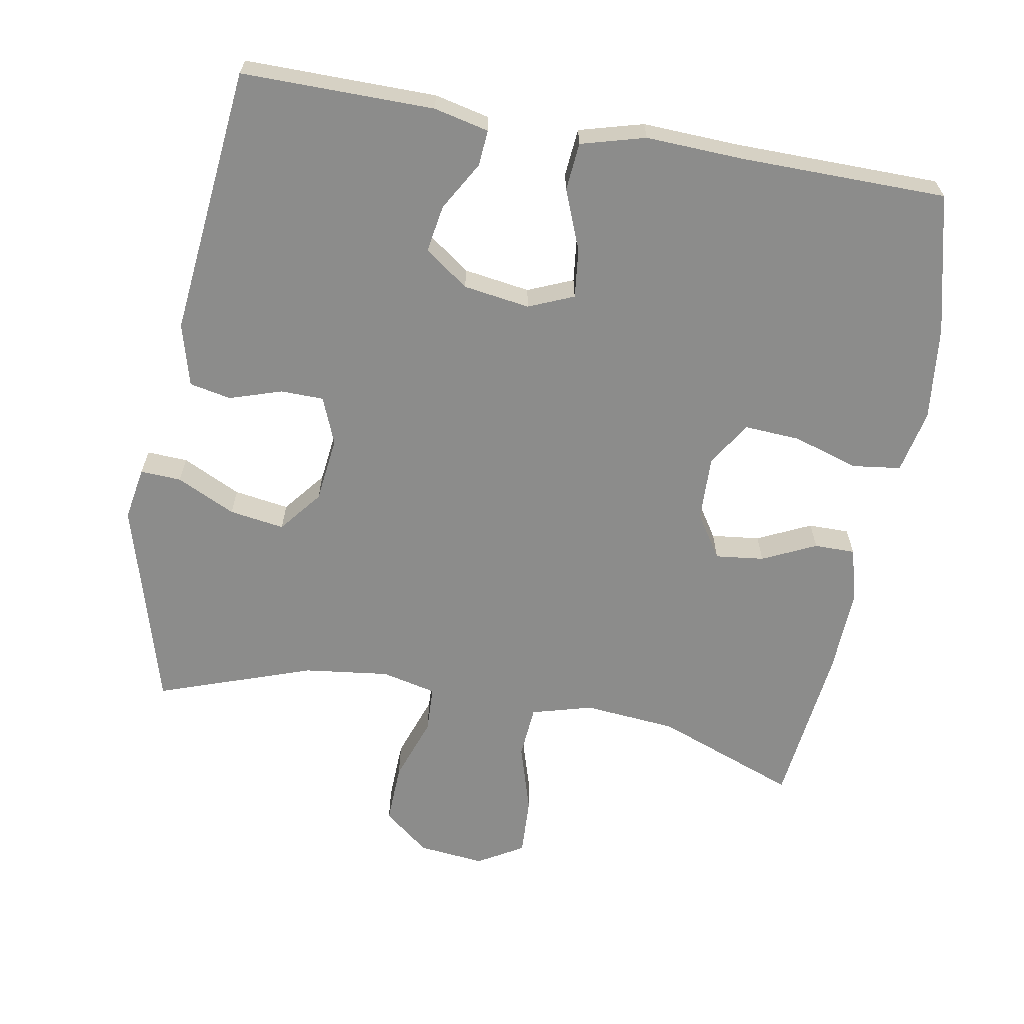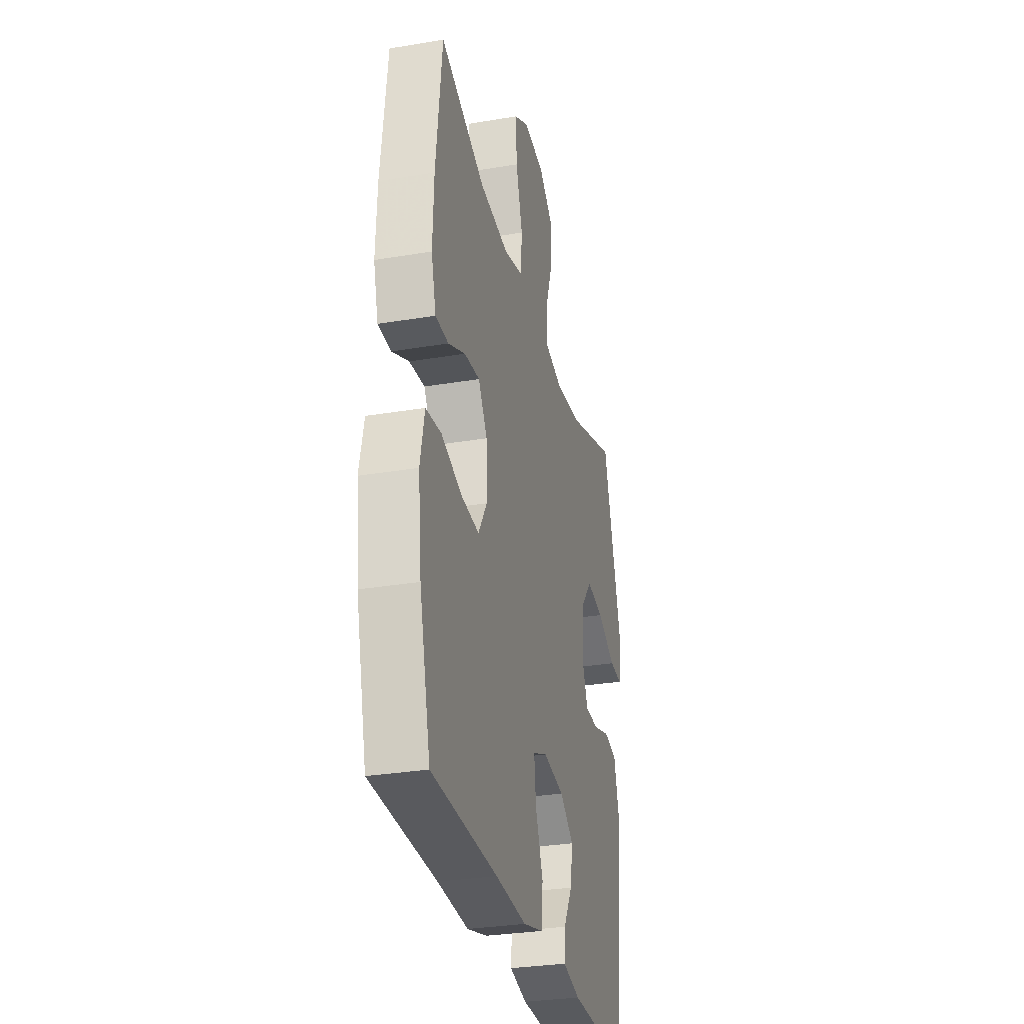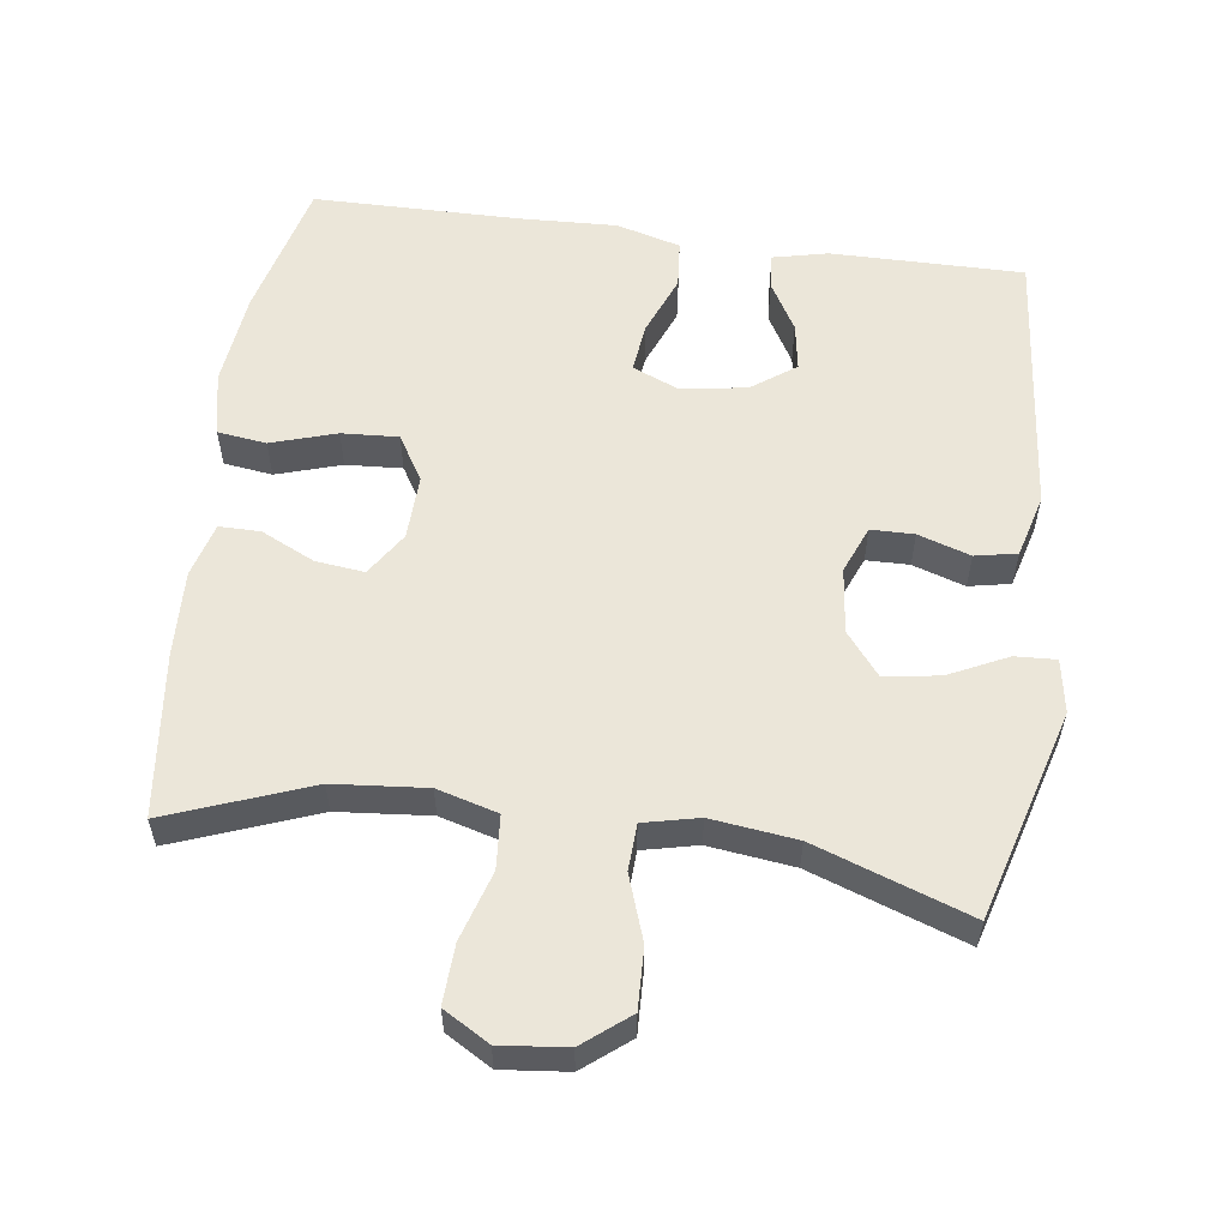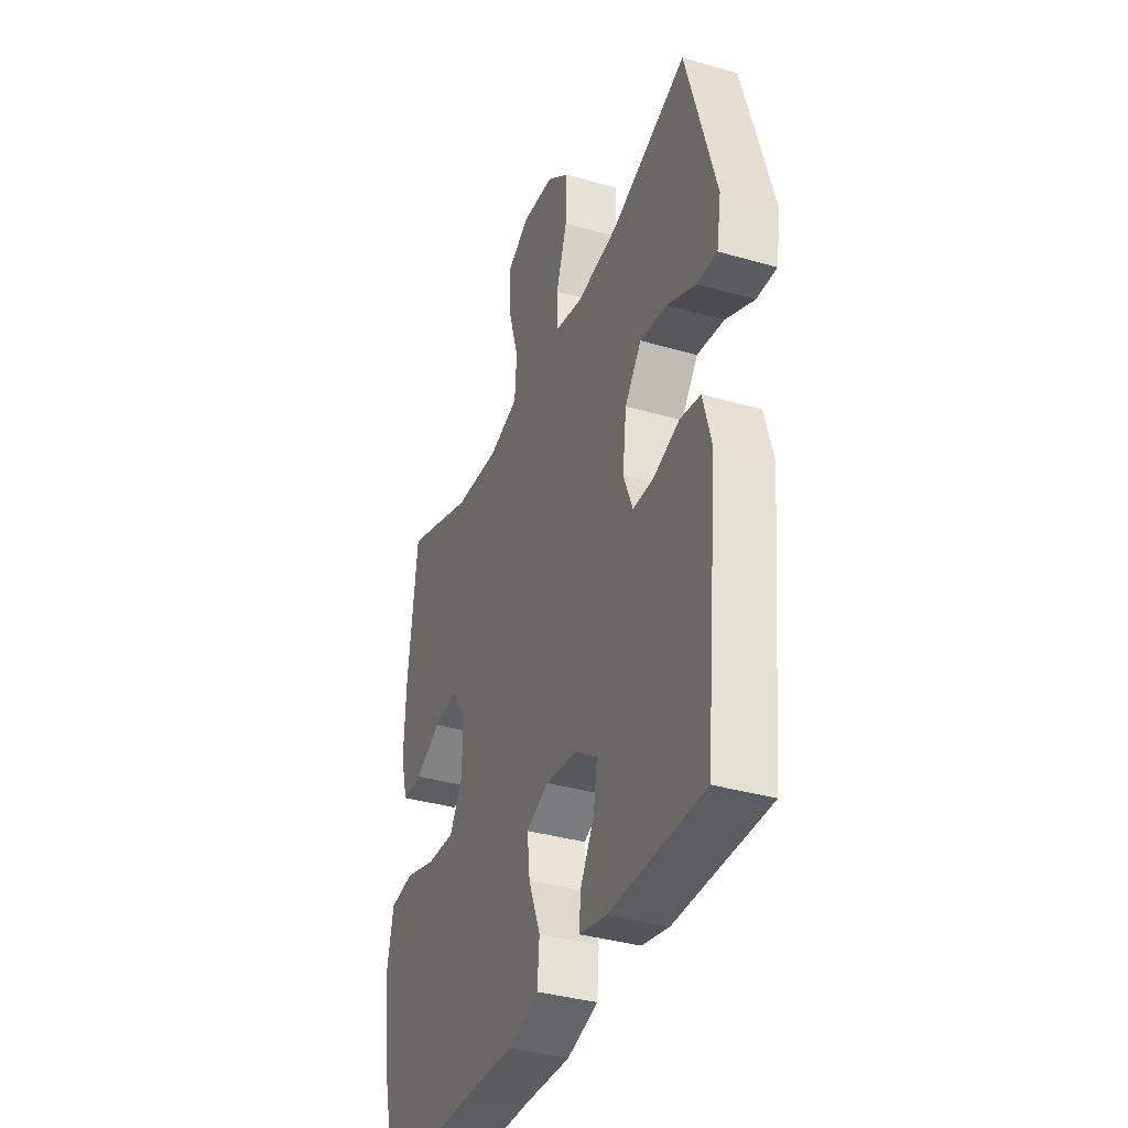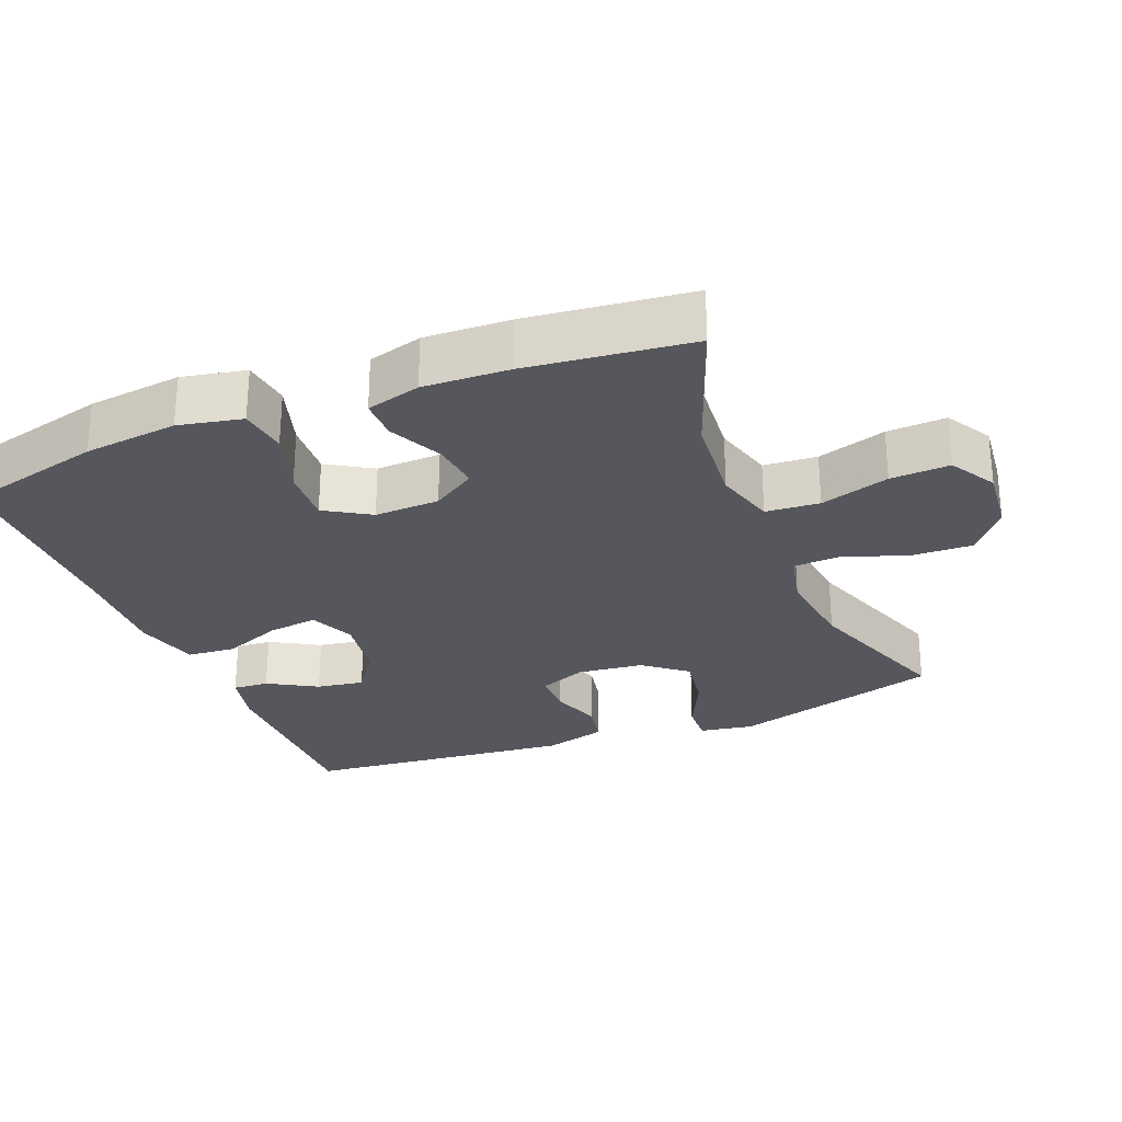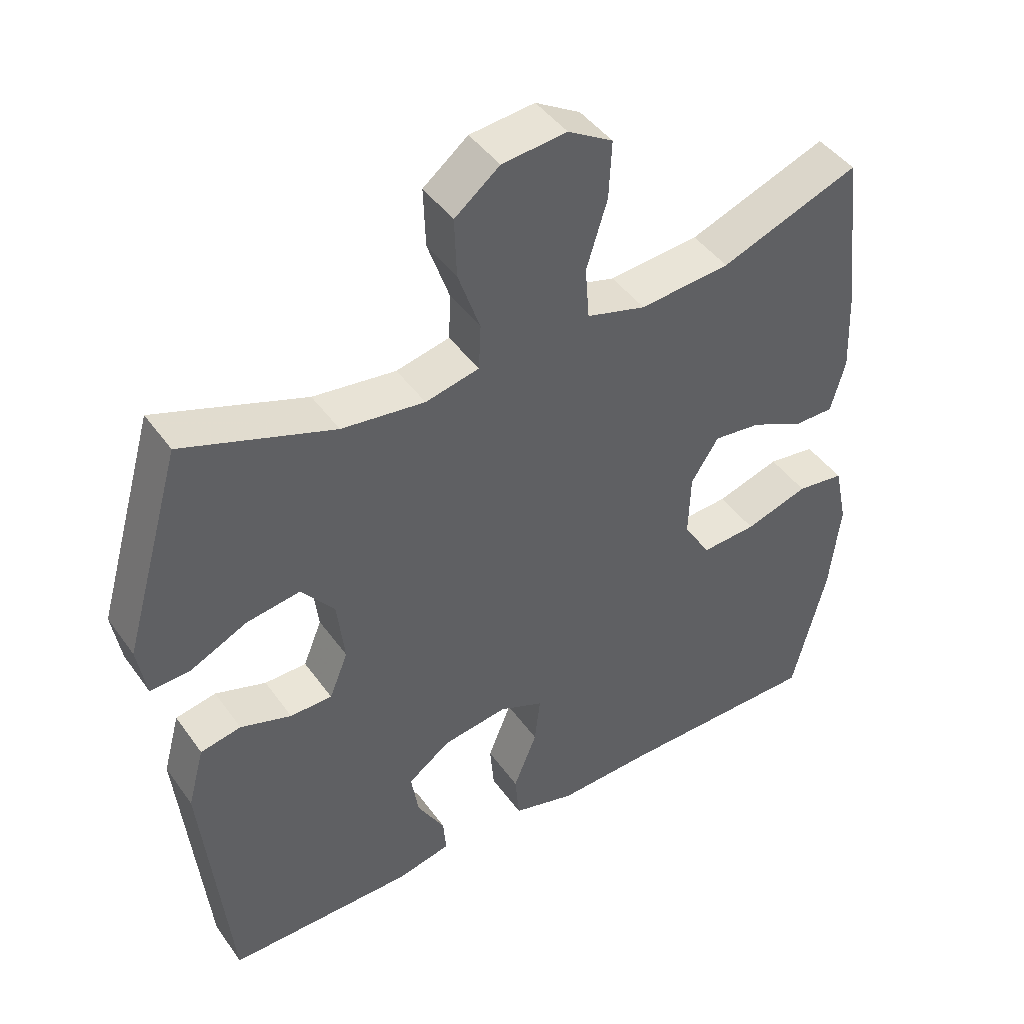
<metadata>
{"format":"obj","ext":"obj","renderer":"f3d","projection":"perspective","resolution":1024,"background":"white","views":[{"elev":-64.1,"azim":169.9,"up":"+Y"},{"elev":-30.7,"azim":-76.4,"up":"+Z"},{"elev":56.9,"azim":7.8,"up":"+Y"},{"elev":-36.7,"azim":69.5,"up":"+Z"},{"elev":-27.5,"azim":-68.0,"up":"+Y"},{"elev":44.2,"azim":147.0,"up":"+Z"}]}
</metadata>
<code>
v 0.5 0.07 -0.5
v 0.228 0.07 -0.498
v 0.15 0.07 -0.48
v 0.154 0.07 -0.429
v 0.194 0.07 -0.36
v 0.205 0.07 -0.293
v 0.143 0.07 -0.248
v 0.049 0.07 -0.234
v -0.015 0.07 -0.261
v -0.007 0.07 -0.331
v 0.027 0.07 -0.416
v 0.021 0.07 -0.484
v -0.07 0.07 -0.509
v -0.208 0.07 -0.503
v -0.5 0.07 -0.5
v -0.549 0.07 -0.303
v -0.564 0.07 -0.169
v -0.545 0.07 -0.079
v -0.476 0.07 -0.07
v -0.384 0.07 -0.099
v -0.304 0.07 -0.104
v -0.265 0.07 -0.04
v -0.268 0.07 0.052
v -0.308 0.07 0.114
v -0.377 0.07 0.106
v -0.453 0.07 0.07
v -0.511 0.07 0.07
v -0.532 0.07 0.147
v -0.527 0.07 0.268
v -0.5 0.07 0.5
v -0.299 0.07 0.424
v -0.168 0.07 0.412
v -0.082 0.07 0.436
v -0.076 0.07 0.512
v -0.106 0.07 0.61
v -0.11 0.07 0.694
v -0.045 0.07 0.732
v 0.049 0.07 0.722
v 0.114 0.07 0.67
v 0.111 0.07 0.584
v 0.079 0.07 0.492
v 0.082 0.07 0.426
v 0.16 0.07 0.408
v 0.281 0.07 0.423
v 0.5 0.07 0.5
v 0.585 0.07 0.202
v 0.572 0.07 0.126
v 0.514 0.07 0.129
v 0.431 0.07 0.169
v 0.353 0.07 0.181
v 0.305 0.07 0.121
v 0.294 0.07 0.028
v 0.321 0.07 -0.039
v 0.382 0.07 -0.04
v 0.456 0.07 -0.016
v 0.515 0.07 -0.028
v 0.539 0.07 -0.117
v 0.5 0 -0.5
v 0.228 0 -0.498
v 0.15 0 -0.48
v 0.154 0 -0.429
v 0.194 0 -0.36
v 0.205 0 -0.293
v 0.143 0 -0.248
v 0.049 0 -0.234
v -0.015 0 -0.261
v -0.007 0 -0.331
v 0.027 0 -0.416
v 0.021 0 -0.484
v -0.07 0 -0.509
v -0.208 0 -0.503
v -0.5 0 -0.5
v -0.549 0 -0.303
v -0.564 0 -0.169
v -0.545 0 -0.079
v -0.476 0 -0.07
v -0.384 0 -0.099
v -0.304 0 -0.104
v -0.265 0 -0.04
v -0.268 0 0.052
v -0.308 0 0.114
v -0.377 0 0.106
v -0.453 0 0.07
v -0.511 0 0.07
v -0.532 0 0.147
v -0.527 0 0.268
v -0.5 0 0.5
v -0.299 0 0.424
v -0.168 0 0.412
v -0.082 0 0.436
v -0.076 0 0.512
v -0.106 0 0.61
v -0.11 0 0.694
v -0.045 0 0.732
v 0.049 0 0.722
v 0.114 0 0.67
v 0.111 0 0.584
v 0.079 0 0.492
v 0.082 0 0.426
v 0.16 0 0.408
v 0.281 0 0.423
v 0.5 0 0.5
v 0.585 0 0.202
v 0.572 0 0.126
v 0.514 0 0.129
v 0.431 0 0.169
v 0.353 0 0.181
v 0.305 0 0.121
v 0.294 0 0.028
v 0.321 0 -0.039
v 0.382 0 -0.04
v 0.456 0 -0.016
v 0.515 0 -0.028
v 0.539 0 -0.117
f 54 55 56 57
f 53 54 57 1
f 52 53 1 2
f 51 52 2
f 46 47 48 49
f 44 45 46 49
f 43 44 49 50
f 42 43 50 51
f 38 39 40 41
f 38 41 42
f 37 38 42
f 34 35 36 37
f 33 34 37 42
f 32 33 42 51
f 28 29 30 31
f 25 26 27 28
f 24 25 28 31
f 23 24 31 32
f 17 18 19 20
f 17 20 21
f 14 15 16 17
f 14 17 21
f 13 14 21 22
f 10 11 12 13
f 9 10 13 22
f 2 3 4 5
f 2 5 6
f 51 2 6
f 32 51 6 7
f 23 32 7 8
f 8 9 22 23
f 114 113 112 111
f 58 114 111 110
f 59 58 110 109
f 59 109 108
f 106 105 104 103
f 106 103 102 101
f 107 106 101 100
f 108 107 100 99
f 98 97 96 95
f 99 98 95
f 99 95 94
f 94 93 92 91
f 99 94 91 90
f 108 99 90 89
f 88 87 86 85
f 85 84 83 82
f 88 85 82 81
f 89 88 81 80
f 77 76 75 74
f 78 77 74
f 74 73 72 71
f 78 74 71
f 79 78 71 70
f 70 69 68 67
f 79 70 67 66
f 62 61 60 59
f 63 62 59
f 63 59 108
f 64 63 108 89
f 65 64 89 80
f 80 79 66 65
f 1 58 59 2
f 2 59 60 3
f 3 60 61 4
f 4 61 62 5
f 5 62 63 6
f 6 63 64 7
f 7 64 65 8
f 8 65 66 9
f 9 66 67 10
f 10 67 68 11
f 11 68 69 12
f 12 69 70 13
f 13 70 71 14
f 14 71 72 15
f 15 72 73 16
f 16 73 74 17
f 17 74 75 18
f 18 75 76 19
f 19 76 77 20
f 20 77 78 21
f 21 78 79 22
f 22 79 80 23
f 23 80 81 24
f 24 81 82 25
f 25 82 83 26
f 26 83 84 27
f 27 84 85 28
f 28 85 86 29
f 29 86 87 30
f 30 87 88 31
f 31 88 89 32
f 32 89 90 33
f 33 90 91 34
f 34 91 92 35
f 35 92 93 36
f 36 93 94 37
f 37 94 95 38
f 38 95 96 39
f 39 96 97 40
f 40 97 98 41
f 41 98 99 42
f 42 99 100 43
f 43 100 101 44
f 44 101 102 45
f 45 102 103 46
f 46 103 104 47
f 47 104 105 48
f 48 105 106 49
f 49 106 107 50
f 50 107 108 51
f 51 108 109 52
f 52 109 110 53
f 53 110 111 54
f 54 111 112 55
f 55 112 113 56
f 56 113 114 57
f 57 114 58 1

</code>
